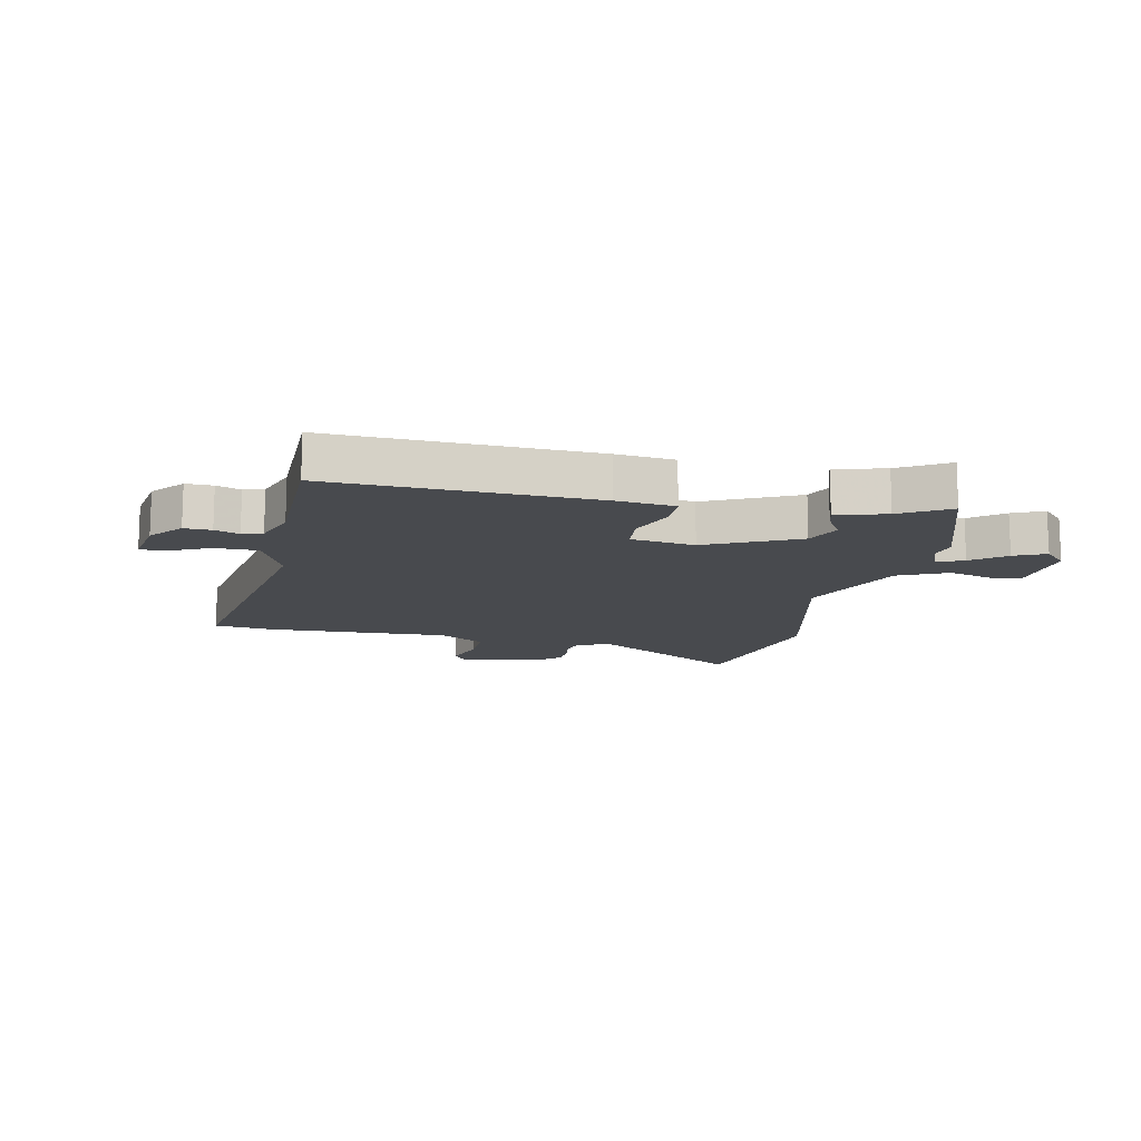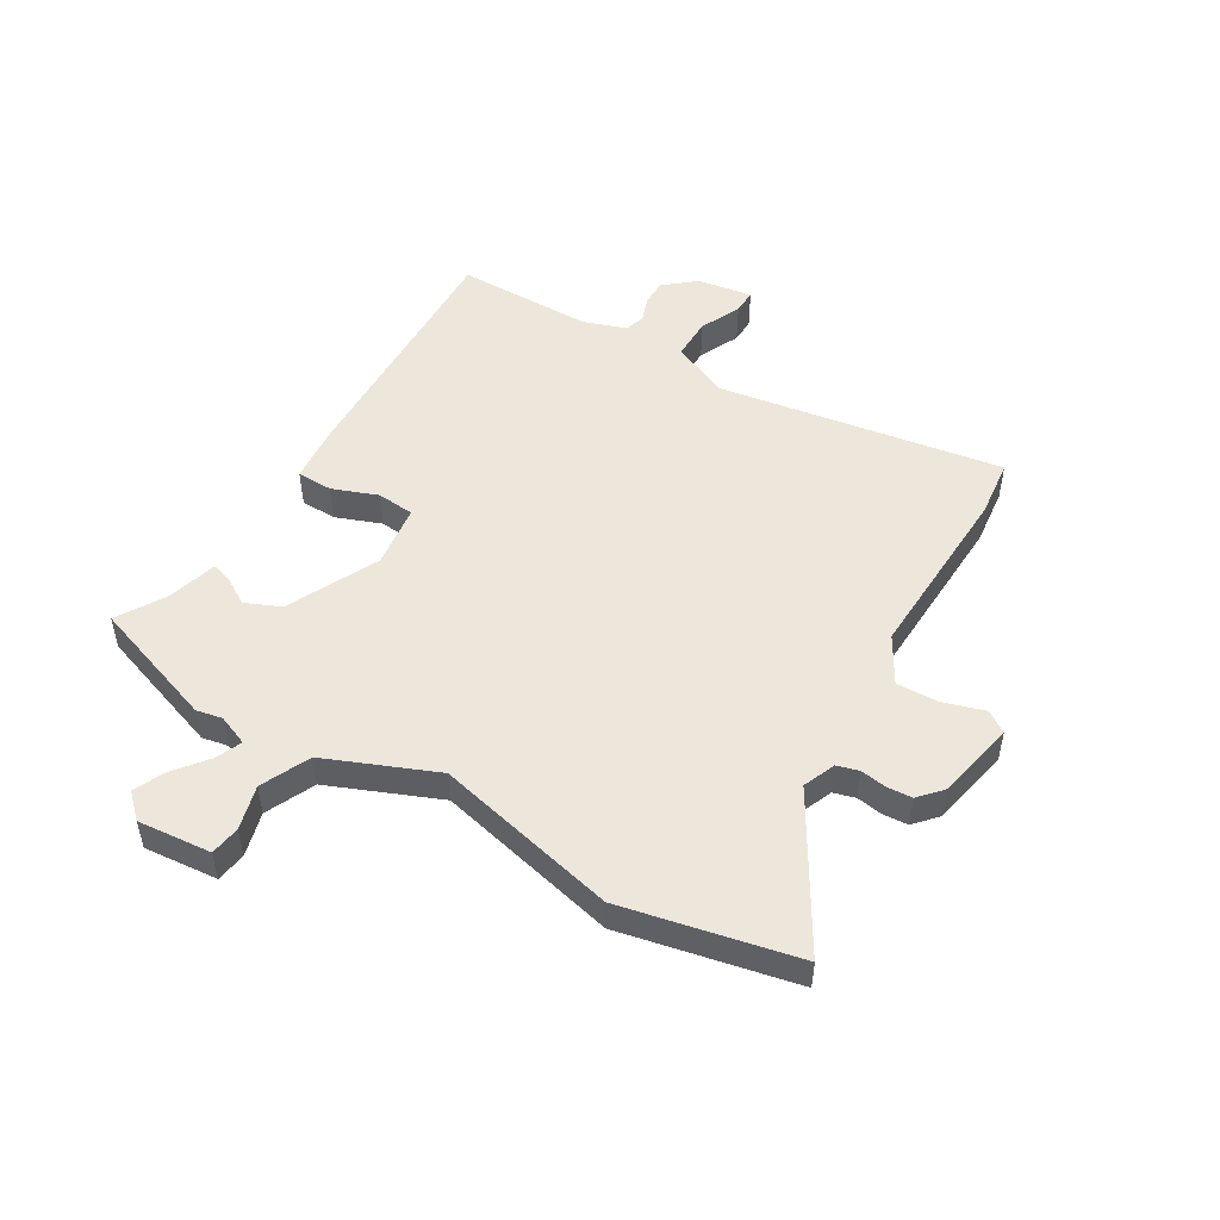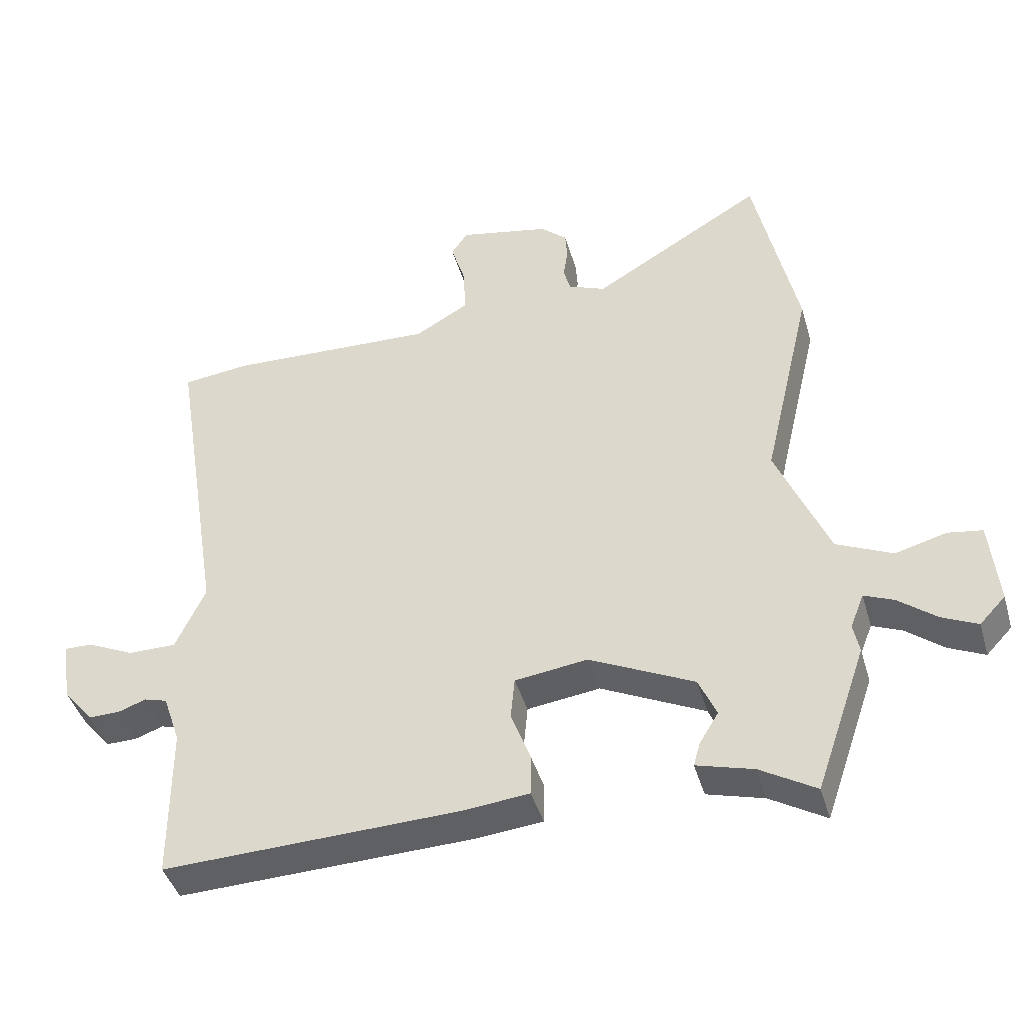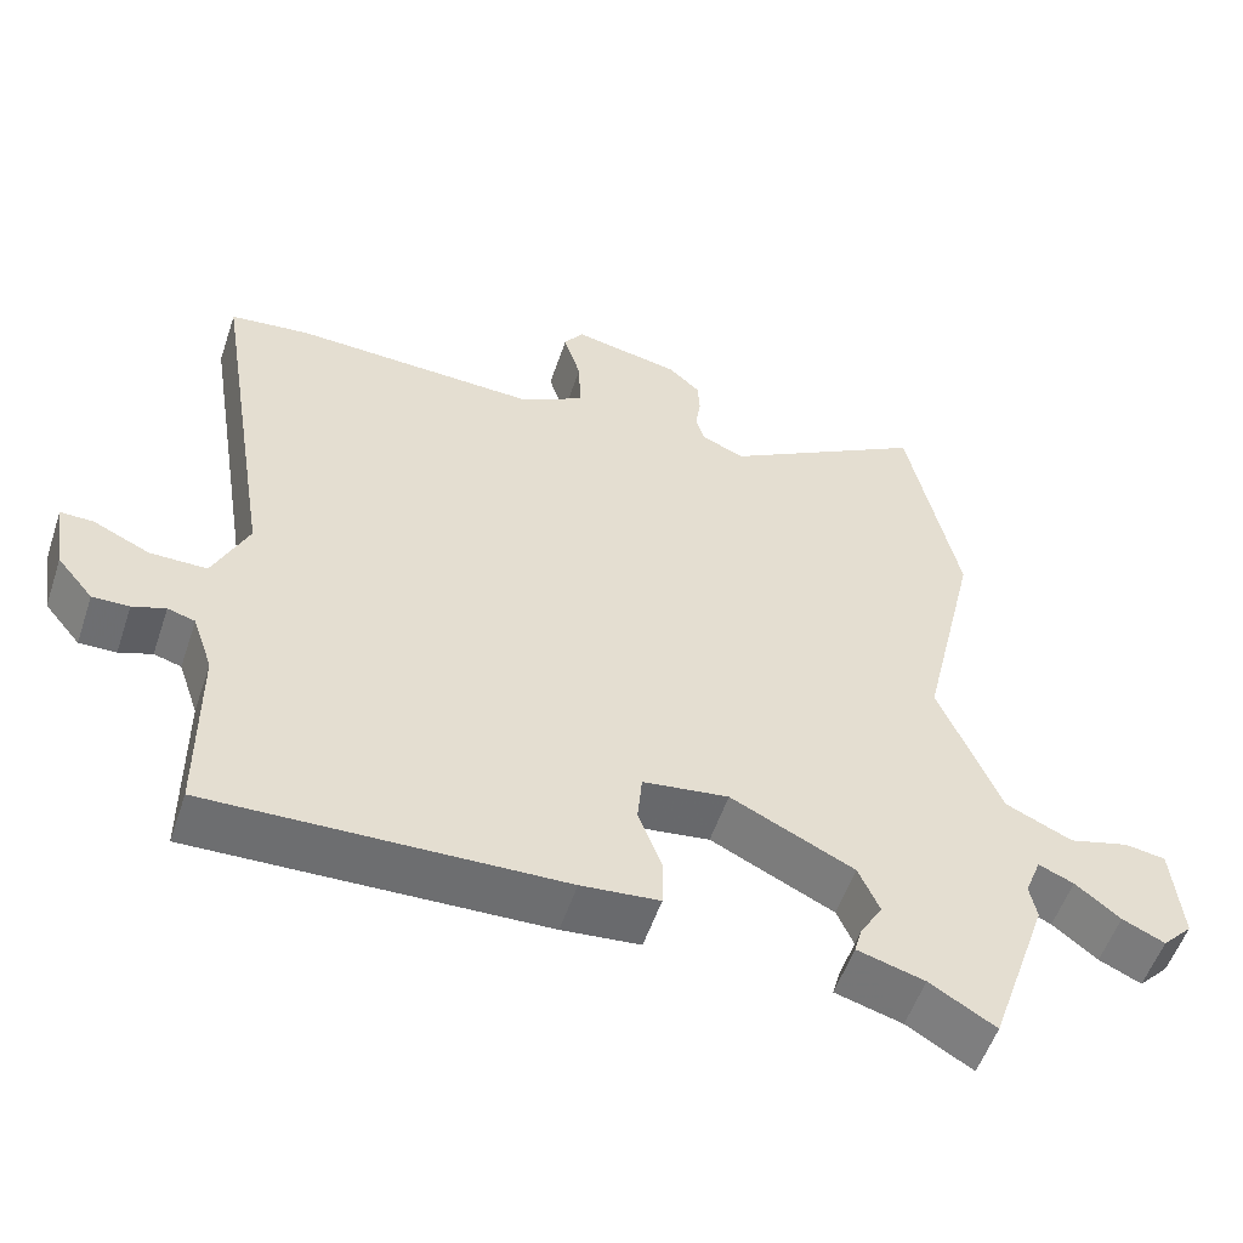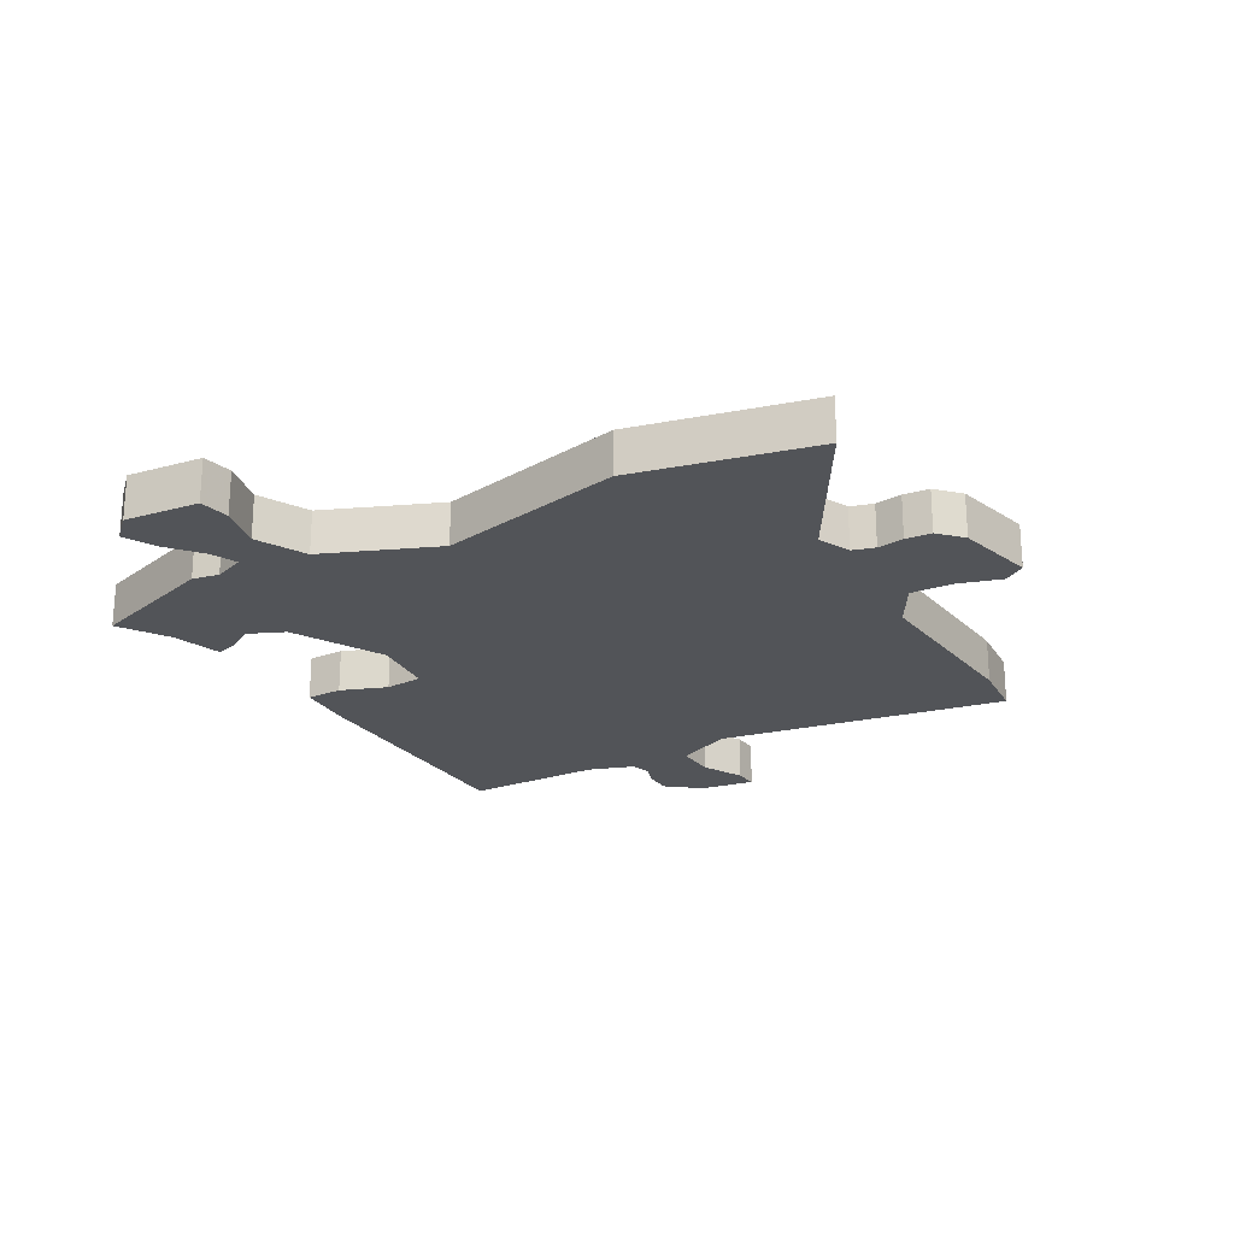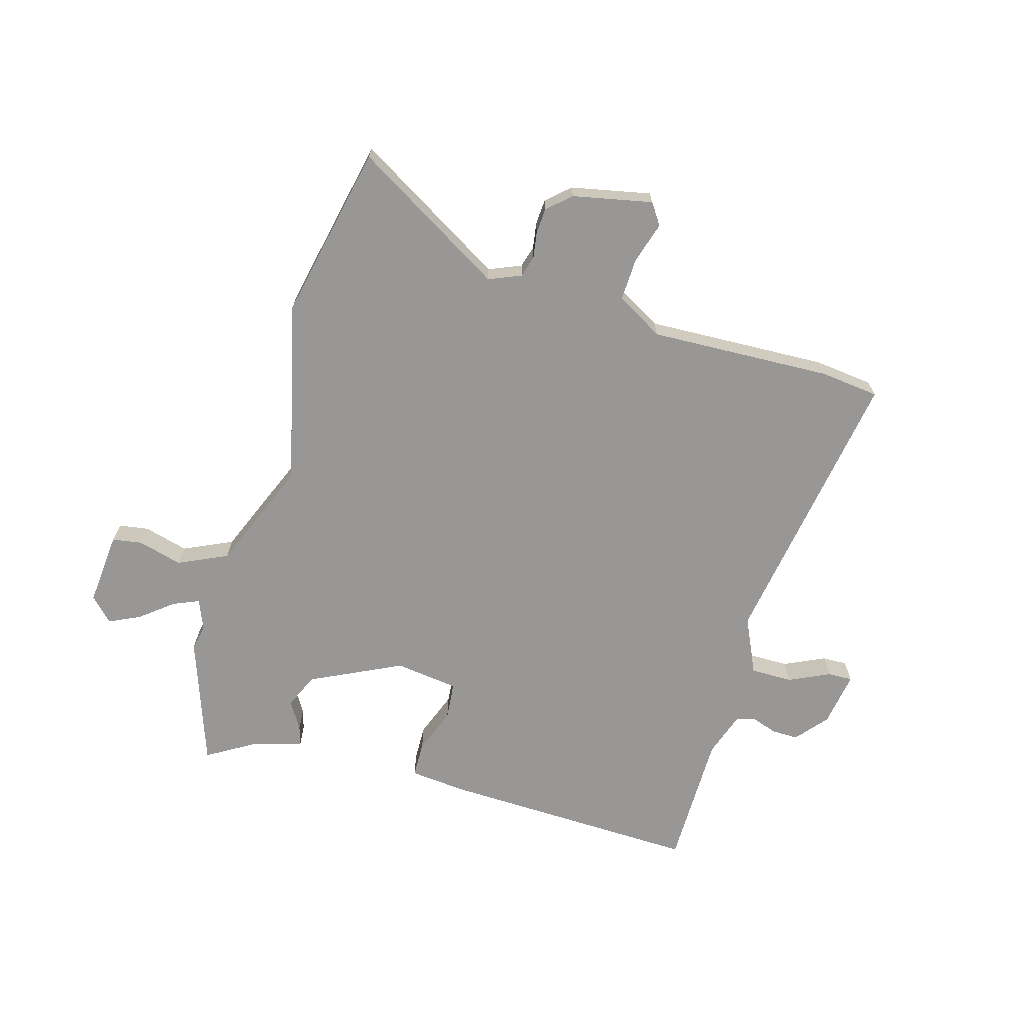
<metadata>
{"format":"obj","ext":"obj","renderer":"f3d","projection":"perspective","resolution":1024,"background":"white","views":[{"elev":-13.3,"azim":167.9,"up":"+Y"},{"elev":50.3,"azim":-59.2,"up":"+Y"},{"elev":-42.7,"azim":-164.1,"up":"+Z"},{"elev":-54.6,"azim":161.5,"up":"+Z"},{"elev":-22.9,"azim":-59.3,"up":"+Y"},{"elev":-68.3,"azim":-15.9,"up":"+Y"}]}
</metadata>
<code>
v 0.476 0.07 -0.522
v 0.027 0.07 -0.507
v -0.073 0.07 -0.497
v -0.074 0.07 -0.435
v -0.044 0.07 -0.356
v -0.05 0.07 -0.291
v -0.16 0.07 -0.276
v -0.318 0.07 -0.352
v -0.345 0.07 -0.413
v -0.316 0.07 -0.461
v -0.306 0.07 -0.496
v -0.392 0.07 -0.52
v -0.476 0.07 -0.57
v -0.553 0.07 -0.347
v -0.544 0.07 -0.302
v -0.565 0.07 -0.249
v -0.61 0.07 -0.268
v -0.667 0.07 -0.313
v -0.721 0.07 -0.338
v -0.76 0.07 -0.297
v -0.748 0.07 -0.169
v -0.696 0.07 -0.161
v -0.619 0.07 -0.182
v -0.534 0.07 -0.143
v -0.455 0.07 0.047
v -0.529 0.07 0.364
v -0.464 0.07 0.666
v -0.204 0.07 0.511
v -0.148 0.07 0.534
v -0.137 0.07 0.572
v -0.144 0.07 0.617
v -0.141 0.07 0.661
v -0.101 0.07 0.697
v 0.037 0.07 0.725
v 0.062 0.07 0.688
v 0.04 0.07 0.617
v 0.037 0.07 0.543
v 0.118 0.07 0.496
v 0.434 0.07 0.508
v 0.536 0.07 0.496
v 0.456 0.07 -0.001
v 0.501 0.07 -0.099
v 0.574 0.07 -0.099
v 0.645 0.07 -0.066
v 0.688 0.07 -0.065
v 0.673 0.07 -0.16
v 0.627 0.07 -0.215
v 0.58 0.07 -0.214
v 0.538 0.07 -0.199
v 0.503 0.07 -0.209
v 0.477 0.07 -0.285
v 0.476 0 -0.522
v 0.027 0 -0.507
v -0.073 0 -0.497
v -0.074 0 -0.435
v -0.044 0 -0.356
v -0.05 0 -0.291
v -0.16 0 -0.276
v -0.318 0 -0.352
v -0.345 0 -0.413
v -0.316 0 -0.461
v -0.306 0 -0.496
v -0.392 0 -0.52
v -0.476 0 -0.57
v -0.553 0 -0.347
v -0.544 0 -0.302
v -0.565 0 -0.249
v -0.61 0 -0.268
v -0.667 0 -0.313
v -0.721 0 -0.338
v -0.76 0 -0.297
v -0.748 0 -0.169
v -0.696 0 -0.161
v -0.619 0 -0.182
v -0.534 0 -0.143
v -0.455 0 0.047
v -0.529 0 0.364
v -0.464 0 0.666
v -0.204 0 0.511
v -0.148 0 0.534
v -0.137 0 0.572
v -0.144 0 0.617
v -0.141 0 0.661
v -0.101 0 0.697
v 0.037 0 0.725
v 0.062 0 0.688
v 0.04 0 0.617
v 0.037 0 0.543
v 0.118 0 0.496
v 0.434 0 0.508
v 0.536 0 0.496
v 0.456 0 -0.001
v 0.501 0 -0.099
v 0.574 0 -0.099
v 0.645 0 -0.066
v 0.688 0 -0.065
v 0.673 0 -0.16
v 0.627 0 -0.215
v 0.58 0 -0.214
v 0.538 0 -0.199
v 0.503 0 -0.209
v 0.477 0 -0.285
f 46 47 48 49
f 46 49 50
f 43 44 45 46
f 42 43 46 50
f 41 42 50 51
f 38 39 40 41
f 37 38 41 51
f 33 34 35 36
f 33 36 37
f 30 31 32 33
f 30 33 37 51
f 25 26 27 28
f 24 25 28 29
f 20 21 22 23
f 20 23 24
f 17 18 19 20
f 16 17 20 24
f 15 16 24 29
f 12 13 14 15
f 9 10 11 12
f 9 12 15 29
f 2 3 4 5
f 2 5 6
f 1 2 6
f 51 1 6
f 30 51 6 7
f 8 9 29 30
f 7 8 30
f 100 99 98 97
f 101 100 97
f 97 96 95 94
f 101 97 94 93
f 102 101 93 92
f 92 91 90 89
f 102 92 89 88
f 87 86 85 84
f 88 87 84
f 84 83 82 81
f 102 88 84 81
f 79 78 77 76
f 80 79 76 75
f 74 73 72 71
f 75 74 71
f 71 70 69 68
f 75 71 68 67
f 80 75 67 66
f 66 65 64 63
f 63 62 61 60
f 80 66 63 60
f 56 55 54 53
f 57 56 53
f 57 53 52
f 57 52 102
f 58 57 102 81
f 81 80 60 59
f 81 59 58
f 1 52 53 2
f 2 53 54 3
f 3 54 55 4
f 4 55 56 5
f 5 56 57 6
f 6 57 58 7
f 7 58 59 8
f 8 59 60 9
f 9 60 61 10
f 10 61 62 11
f 11 62 63 12
f 12 63 64 13
f 13 64 65 14
f 14 65 66 15
f 15 66 67 16
f 16 67 68 17
f 17 68 69 18
f 18 69 70 19
f 19 70 71 20
f 20 71 72 21
f 21 72 73 22
f 22 73 74 23
f 23 74 75 24
f 24 75 76 25
f 25 76 77 26
f 26 77 78 27
f 27 78 79 28
f 28 79 80 29
f 29 80 81 30
f 30 81 82 31
f 31 82 83 32
f 32 83 84 33
f 33 84 85 34
f 34 85 86 35
f 35 86 87 36
f 36 87 88 37
f 37 88 89 38
f 38 89 90 39
f 39 90 91 40
f 40 91 92 41
f 41 92 93 42
f 42 93 94 43
f 43 94 95 44
f 44 95 96 45
f 45 96 97 46
f 46 97 98 47
f 47 98 99 48
f 48 99 100 49
f 49 100 101 50
f 50 101 102 51
f 51 102 52 1

</code>
